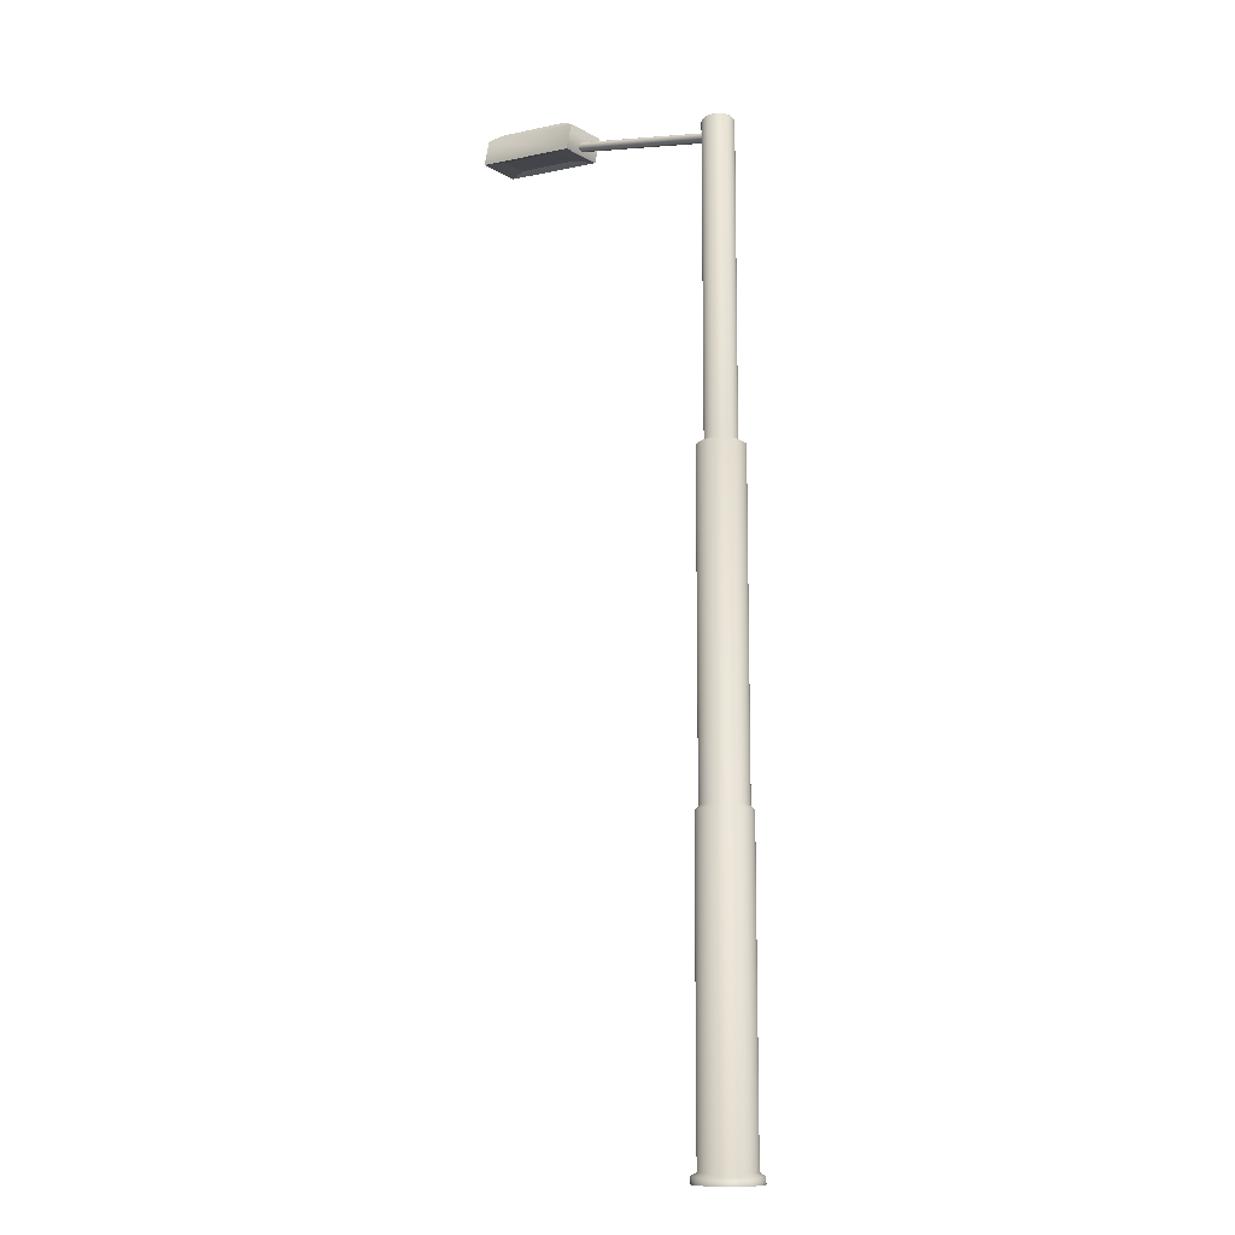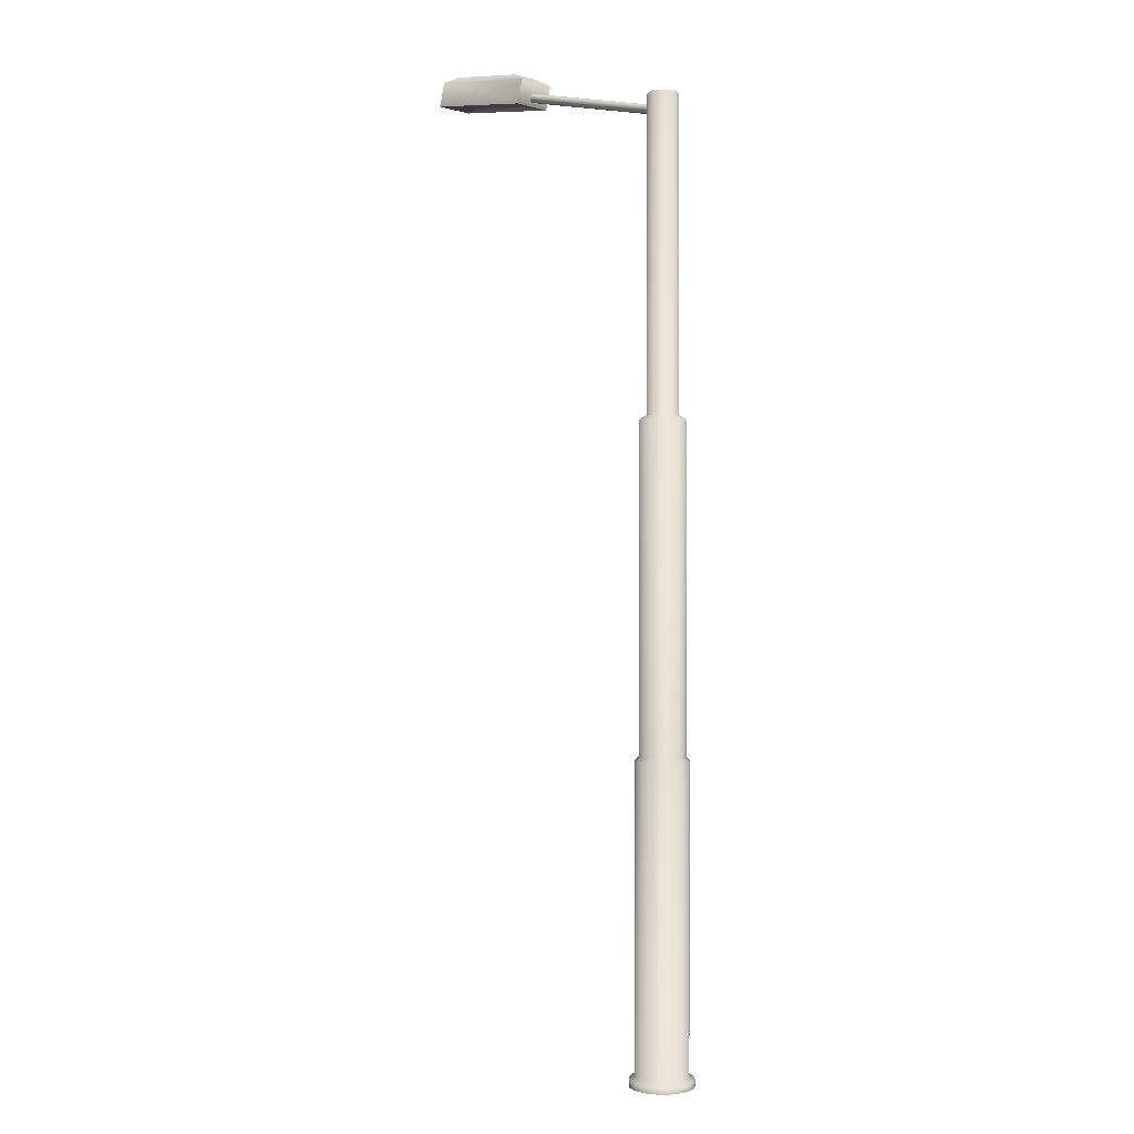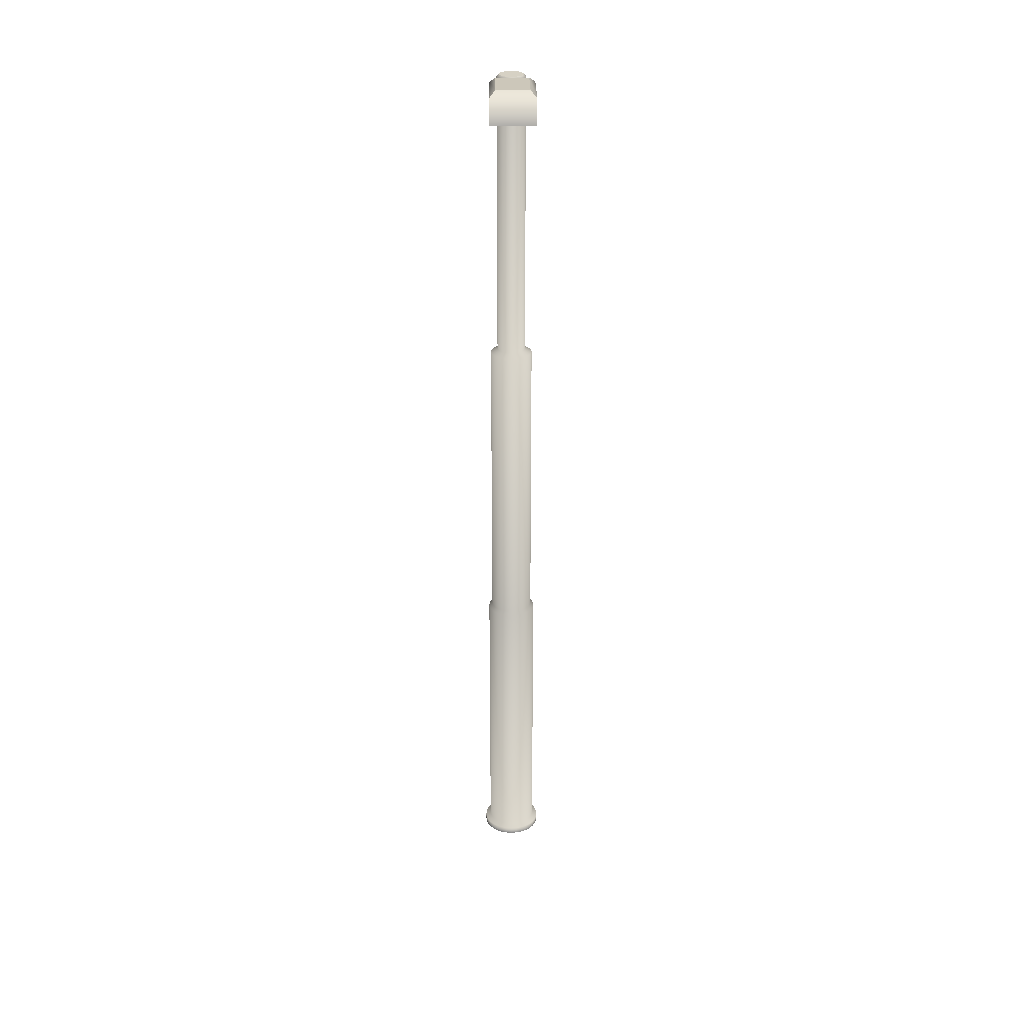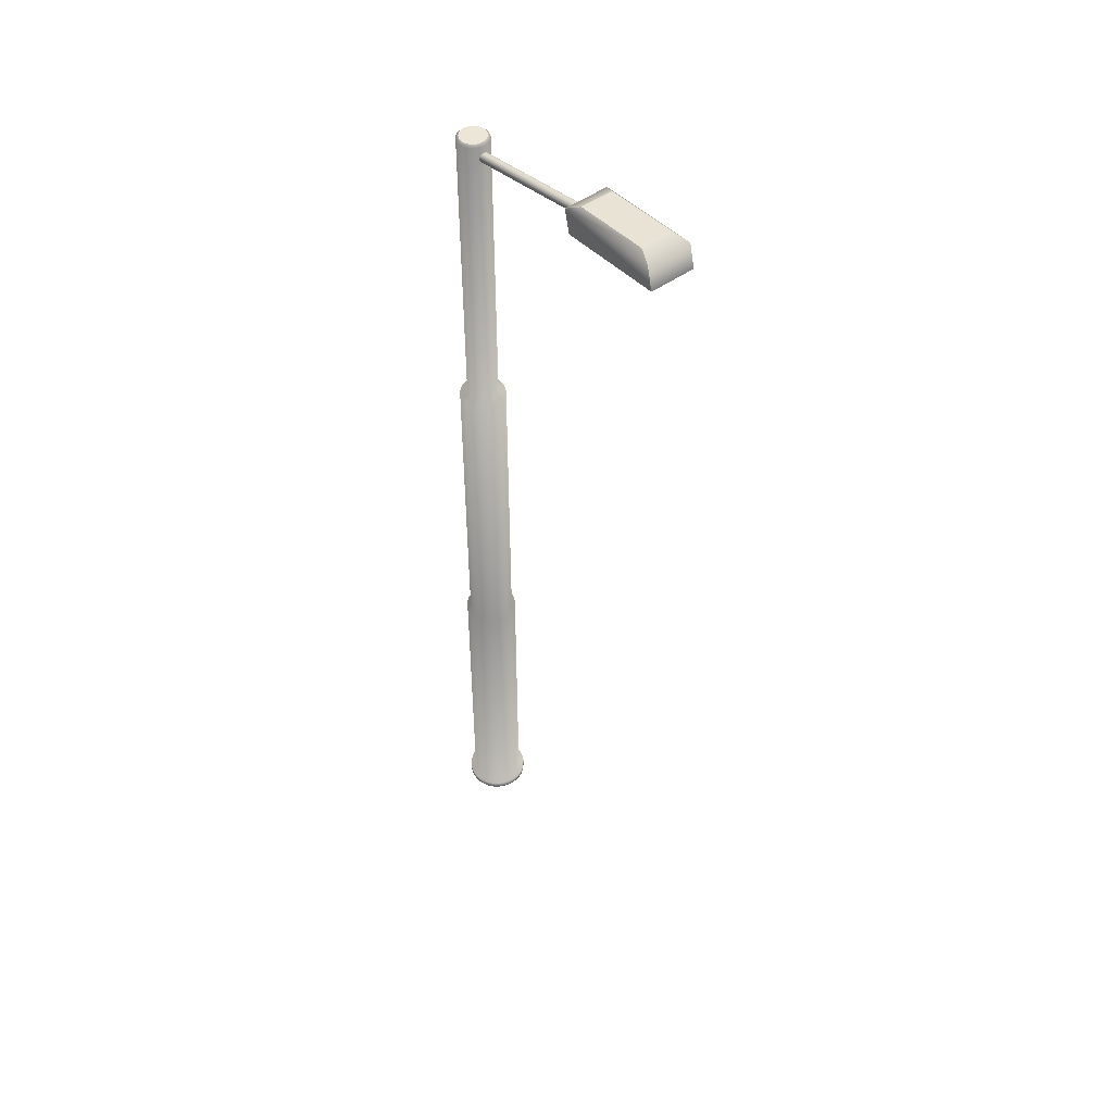
<metadata>
{"format":"obj","ext":"obj","renderer":"f3d","projection":"perspective","resolution":1024,"background":"white","views":[{"elev":-11.4,"azim":-142.4,"up":"+Y"},{"elev":1.4,"azim":-141.5,"up":"+Y"},{"elev":26.9,"azim":89.6,"up":"+Y"},{"elev":49.1,"azim":51.6,"up":"+Y"}]}
</metadata>
<code>
o Cilindro
v 0 0.1239 -1
v 0 0.347 -1
v 0.1951 0.1239 -0.9808
v 0.1951 0.347 -0.9808
v 0.3827 0.1239 -0.9239
v 0.3827 0.347 -0.9239
v 0.5556 0.1239 -0.8315
v 0.5556 0.347 -0.8315
v 0.7071 0.1239 -0.7071
v 0.7071 0.347 -0.7071
v 0.8315 0.1239 -0.5556
v 0.8315 0.347 -0.5556
v 0.9239 0.1239 -0.3827
v 0.9239 0.347 -0.3827
v 0.9808 0.1239 -0.1951
v 0.9808 0.347 -0.1951
v 1 0.1239 0
v 1 0.347 0
v 0.9808 0.1239 0.1951
v 0.9808 0.347 0.1951
v 0.9239 0.1239 0.3827
v 0.9239 0.347 0.3827
v 0.8315 0.1239 0.5556
v 0.8315 0.347 0.5556
v 0.7071 0.1239 0.7071
v 0.7071 0.347 0.7071
v 0.5556 0.1239 0.8315
v 0.5556 0.347 0.8315
v 0.3827 0.1239 0.9239
v 0.3827 0.347 0.9239
v 0.1951 0.1239 0.9808
v 0.1951 0.347 0.9808
v 0 0.1239 1
v 0 0.347 1
v -0.1951 0.1239 0.9808
v -0.1951 0.347 0.9808
v -0.3827 0.1239 0.9239
v -0.3827 0.347 0.9239
v -0.5556 0.1239 0.8315
v -0.5556 0.347 0.8315
v -0.7071 0.1239 0.7071
v -0.7071 0.347 0.7071
v -0.8315 0.1239 0.5556
v -0.8315 0.347 0.5556
v -0.9239 0.1239 0.3827
v -0.9239 0.347 0.3827
v -0.9808 0.1239 0.1951
v -0.9808 0.347 0.1951
v -1 0.1239 0
v -1 0.347 0
v -0.9808 0.1239 -0.1951
v -0.9808 0.347 -0.1951
v -0.9239 0.1239 -0.3827
v -0.9239 0.347 -0.3827
v -0.8315 0.1239 -0.5556
v -0.8315 0.347 -0.5556
v -0.7071 0.1239 -0.7071
v -0.7071 0.347 -0.7071
v -0.5556 0.1239 -0.8315
v -0.5556 0.347 -0.8315
v -0.3827 0.1239 -0.9239
v -0.3827 0.347 -0.9239
v -0.1951 0.1239 -0.9808
v -0.1951 0.347 -0.9808
v 0.1613 0.4387 -0.8107
v 0 0.4387 -0.8266
v 0.3163 0.4387 -0.7637
v 0.4592 0.4387 -0.6873
v 0.5845 0.4387 -0.5845
v 0.6873 0.4387 -0.4592
v 0.7637 0.4387 -0.3163
v 0.8107 0.4387 -0.1613
v 0.8266 0.4387 -0
v 0.8107 0.4387 0.1613
v 0.7637 0.4387 0.3163
v 0.6873 0.4387 0.4592
v 0.5845 0.4387 0.5845
v 0.4592 0.4387 0.6873
v 0.3163 0.4387 0.7637
v 0.1613 0.4387 0.8107
v 0 0.4387 0.8266
v -0.1613 0.4387 0.8107
v -0.3163 0.4387 0.7637
v -0.4592 0.4387 0.6873
v -0.5845 0.4387 0.5845
v -0.6873 0.4387 0.4592
v -0.7637 0.4387 0.3163
v -0.8107 0.4387 0.1613
v -0.8266 0.4387 -0
v -0.8107 0.4387 -0.1613
v -0.7637 0.4387 -0.3163
v -0.6873 0.4387 -0.4592
v -0.5845 0.4387 -0.5845
v -0.4592 0.4387 -0.6873
v -0.3163 0.4387 -0.7637
v -0.1613 0.4387 -0.8107
v 0.1613 9.966 -0.8107
v -0 9.966 -0.8266
v 0.3163 9.966 -0.7637
v 0.4592 9.966 -0.6873
v 0.5845 9.966 -0.5845
v 0.6873 9.966 -0.4592
v 0.7637 9.966 -0.3163
v 0.8107 9.966 -0.1613
v 0.8266 9.966 -0
v 0.8107 9.966 0.1613
v 0.7637 9.966 0.3163
v 0.6873 9.966 0.4592
v 0.5845 9.966 0.5845
v 0.4592 9.966 0.6873
v 0.3163 9.966 0.7637
v 0.1613 9.966 0.8107
v -0 9.966 0.8266
v -0.1613 9.966 0.8107
v -0.3163 9.966 0.7637
v -0.4592 9.966 0.6873
v -0.5845 9.966 0.5845
v -0.6873 9.966 0.4592
v -0.7637 9.966 0.3163
v -0.8107 9.966 0.1613
v -0.8266 9.966 -0
v -0.8107 9.966 -0.1613
v -0.7637 9.966 -0.3163
v -0.6873 9.966 -0.4592
v -0.5845 9.966 -0.5845
v -0.4592 9.966 -0.6873
v -0.3163 9.966 -0.7637
v -0.1613 9.966 -0.8107
v 0.1395 10.08 -0.7014
v 0 10.08 -0.7151
v 0.2737 10.08 -0.6607
v 0.3973 10.08 -0.5946
v 0.5056 10.08 -0.5056
v 0.5946 10.08 -0.3973
v 0.6607 10.08 -0.2737
v 0.7014 10.08 -0.1395
v 0.7151 10.08 -0
v 0.7014 10.08 0.1395
v 0.6607 10.08 0.2737
v 0.5946 10.08 0.3973
v 0.5056 10.08 0.5056
v 0.3973 10.08 0.5946
v 0.2737 10.08 0.6607
v 0.1395 10.08 0.7014
v 0 10.08 0.7151
v -0.1395 10.08 0.7014
v -0.2737 10.08 0.6607
v -0.3973 10.08 0.5946
v -0.5056 10.08 0.5056
v -0.5946 10.08 0.3973
v -0.6607 10.08 0.2737
v -0.7014 10.08 0.1395
v -0.7151 10.08 -0
v -0.7014 10.08 -0.1395
v -0.6607 10.08 -0.2737
v -0.5946 10.08 -0.3973
v -0.5056 10.08 -0.5056
v -0.3973 10.08 -0.5946
v -0.2737 10.08 -0.6607
v -0.1395 10.08 -0.7014
v 0.1395 20.21 -0.7014
v -2e-06 20.21 -0.7151
v 0.2737 20.21 -0.6607
v 0.3973 20.21 -0.5946
v 0.5056 20.21 -0.5056
v 0.5946 20.21 -0.3973
v 0.6607 20.21 -0.2737
v 0.7014 20.21 -0.1395
v 0.7151 20.21 -0
v 0.7014 20.21 0.1395
v 0.6607 20.21 0.2737
v 0.5946 20.21 0.3973
v 0.5056 20.21 0.5056
v 0.3973 20.21 0.5946
v 0.2737 20.21 0.6607
v 0.1395 20.21 0.7014
v -2e-06 20.21 0.7151
v -0.1395 20.21 0.7014
v -0.2737 20.21 0.6607
v -0.3973 20.21 0.5946
v -0.5057 20.21 0.5056
v -0.5946 20.21 0.3973
v -0.6607 20.21 0.2737
v -0.7014 20.21 0.1395
v -0.7151 20.21 -0
v -0.7014 20.21 -0.1395
v -0.6607 20.21 -0.2737
v -0.5946 20.21 -0.3973
v -0.5057 20.21 -0.5056
v -0.3973 20.21 -0.5946
v -0.2737 20.21 -0.6607
v -0.1395 20.21 -0.7014
v 0.0943 20.34 -0.4741
v -1e-06 20.34 -0.4834
v 0.185 20.34 -0.4466
v 0.2686 20.34 -0.4019
v 0.3418 20.34 -0.3418
v 0.4019 20.34 -0.2686
v 0.4466 20.34 -0.185
v 0.4741 20.34 -0.0943
v 0.4834 20.34 -0
v 0.4741 20.34 0.0943
v 0.4466 20.34 0.185
v 0.4019 20.34 0.2686
v 0.3418 20.34 0.3418
v 0.2686 20.34 0.4019
v 0.185 20.34 0.4466
v 0.0943 20.34 0.4741
v -1e-06 20.34 0.4834
v -0.0943 20.34 0.4741
v -0.185 20.34 0.4466
v -0.2686 20.34 0.4019
v -0.3418 20.34 0.3418
v -0.4019 20.34 0.2686
v -0.4466 20.34 0.185
v -0.4741 20.34 0.0943
v -0.4834 20.34 -0
v -0.4741 20.34 -0.0943
v -0.4466 20.34 -0.185
v -0.4019 20.34 -0.2686
v -0.3418 20.34 -0.3418
v -0.2686 20.34 -0.4019
v -0.185 20.34 -0.4466
v -0.0943 20.34 -0.4741
v 0.0943 29.9 -0.4741
v -9e-06 29.9 -0.4834
v 0.185 29.9 -0.4466
v 0.2685 29.9 -0.4019
v 0.3418 29.9 -0.3418
v 0.4019 29.9 -0.2686
v 0.4466 29.9 -0.185
v 0.4741 29.9 -0.0943
v 0.4834 29.9 -0
v 0.4741 29.9 0.0943
v 0.4466 29.9 0.185
v 0.4019 29.9 0.2686
v 0.3418 29.9 0.3418
v 0.2685 29.9 0.4019
v 0.185 29.9 0.4466
v 0.0943 29.9 0.4741
v -9e-06 29.9 0.4834
v -0.09431 29.9 0.4741
v -0.185 29.9 0.4466
v -0.2686 29.9 0.4019
v -0.3418 29.9 0.3418
v -0.4019 29.9 0.2686
v -0.4466 29.9 0.185
v -0.4741 29.9 0.0943
v -0.4834 29.9 -0
v -0.4741 29.9 -0.0943
v -0.4466 29.9 -0.185
v -0.4019 29.9 -0.2686
v -0.3418 29.9 -0.3418
v -0.2686 29.9 -0.4019
v -0.185 29.9 -0.4466
v -0.09431 29.9 -0.4741
v 0.08011 29.97 -0.4028
v -7e-06 29.97 -0.4107
v 0.1572 29.97 -0.3794
v 0.2282 29.97 -0.3415
v 0.2904 29.97 -0.2904
v 0.3415 29.97 -0.2282
v 0.3794 29.97 -0.1572
v 0.4028 29.97 -0.08012
v 0.4107 29.97 -0
v 0.4028 29.97 0.08012
v 0.3794 29.97 0.1572
v 0.3415 29.97 0.2282
v 0.2904 29.97 0.2904
v 0.2282 29.97 0.3415
v 0.1572 29.97 0.3794
v 0.08011 29.97 0.4028
v -7e-06 29.97 0.4107
v -0.08013 29.97 0.4028
v -0.1572 29.97 0.3794
v -0.2282 29.97 0.3415
v -0.2904 29.97 0.2904
v -0.3415 29.97 0.2282
v -0.3794 29.97 0.1572
v -0.4028 29.97 0.08012
v -0.4107 29.97 -0
v -0.4028 29.97 -0.08012
v -0.3794 29.97 -0.1572
v -0.3415 29.97 -0.2282
v -0.2904 29.97 -0.2904
v -0.2282 29.97 -0.3415
v -0.1572 29.97 -0.3794
v -0.08013 29.97 -0.4028
v 4.881 30.9 0.6944
v 5.062 30.17 0.6944
v -0.219 29.37 -0.1607
v 6.516 30.73 -0.1607
v -0.2182 29.35 -0.1576
v 6.517 30.7 -0.1576
v -0.2173 29.32 -0.1485
v 6.518 30.68 -0.1485
v -0.2166 29.29 -0.1336
v 6.518 30.65 -0.1336
v -0.2159 29.27 -0.1136
v 6.519 30.63 -0.1136
v -0.2154 29.25 -0.08929
v 6.52 30.61 -0.08929
v -0.215 29.24 -0.0615
v 6.52 30.6 -0.0615
v -0.2148 29.23 -0.03135
v 6.52 30.59 -0.03135
v -0.2147 29.23 4e-06
v 6.52 30.59 4e-06
v -0.2147 29.23 0.03136
v 6.52 30.59 0.03136
v -0.215 29.24 0.06151
v 6.52 30.6 0.06151
v -0.2154 29.25 0.0893
v 6.52 30.61 0.0893
v -0.2159 29.27 0.1137
v 6.519 30.63 0.1137
v -0.2166 29.29 0.1336
v 6.518 30.65 0.1336
v -0.2173 29.32 0.1485
v 6.518 30.68 0.1485
v -0.2182 29.35 0.1576
v 6.517 30.7 0.1576
v -0.219 29.37 0.1607
v 6.516 30.73 0.1607
v -0.2198 29.4 0.1576
v 6.515 30.76 0.1576
v -0.2207 29.43 0.1485
v 6.514 30.79 0.1485
v -0.2214 29.45 0.1336
v 6.514 30.81 0.1336
v -0.2221 29.48 0.1137
v 6.513 30.83 0.1137
v -0.2226 29.49 0.0893
v 6.512 30.85 0.0893
v -0.223 29.51 0.06151
v 6.512 30.86 0.06151
v -0.2233 29.52 0.03136
v 6.512 30.87 0.03136
v -0.2233 29.52 4e-06
v 6.512 30.88 4e-06
v -0.2233 29.52 -0.03135
v 6.512 30.87 -0.03135
v -0.223 29.51 -0.0615
v 6.512 30.86 -0.0615
v -0.2226 29.49 -0.08929
v 6.512 30.85 -0.08929
v -0.2221 29.48 -0.1136
v 6.513 30.83 -0.1136
v -0.2214 29.45 -0.1336
v 6.514 30.81 -0.1336
v -0.2207 29.43 -0.1485
v 6.514 30.79 -0.1485
v -0.2198 29.4 -0.1576
v 6.515 30.76 -0.1576
v 5.062 30.17 -0.6944
v 4.881 30.9 -0.6944
v 8.326 30.47 0.6944
v 8.145 31.21 0.6944
v 8.326 30.47 -0.6944
v 8.145 31.21 -0.6944
v 7.681 31.35 0.5045
v 5.31 31.13 0.5045
v 7.681 31.35 -0.5045
v 5.31 31.13 -0.5045
v 5.67 30.3 0.4232
v 7.733 30.49 0.4232
v 7.733 30.49 -0.4232
v 5.67 30.3 -0.4232
f 1 2 4 3
f 3 4 6 5
f 5 6 8 7
f 7 8 10 9
f 9 10 12 11
f 11 12 14 13
f 13 14 16 15
f 15 16 18 17
f 17 18 20 19
f 19 20 22 21
f 21 22 24 23
f 23 24 26 25
f 25 26 28 27
f 27 28 30 29
f 29 30 32 31
f 31 32 34 33
f 33 34 36 35
f 35 36 38 37
f 37 38 40 39
f 39 40 42 41
f 41 42 44 43
f 43 44 46 45
f 45 46 48 47
f 47 48 50 49
f 49 50 52 51
f 51 52 54 53
f 53 54 56 55
f 55 56 58 57
f 57 58 60 59
f 59 60 62 61
f 32 30 79 80
f 61 62 64 63
f 63 64 2 1
f 1 3 5 7 9 11 13 15 17 19 21 23 25 27 29 31 33 35 37 39 41 43 45 47 49 51 53 55 57 59 61 63
f 81 80 112 113
f 50 48 88 89
f 6 4 65 67
f 24 22 75 76
f 42 40 84 85
f 60 58 93 94
f 16 14 71 72
f 34 32 80 81
f 52 50 89 90
f 8 6 67 68
f 26 24 76 77
f 44 42 85 86
f 62 60 94 95
f 18 16 72 73
f 36 34 81 82
f 54 52 90 91
f 10 8 68 69
f 28 26 77 78
f 46 44 86 87
f 64 62 95 96
f 20 18 73 74
f 38 36 82 83
f 56 54 91 92
f 12 10 69 70
f 30 28 78 79
f 48 46 87 88
f 4 2 66 65
f 2 64 96 66
f 22 20 74 75
f 40 38 83 84
f 58 56 92 93
f 14 12 70 71
f 111 110 142 143
f 68 67 99 100
f 95 94 126 127
f 82 81 113 114
f 69 68 100 101
f 96 95 127 128
f 83 82 114 115
f 70 69 101 102
f 66 96 128 98
f 84 83 115 116
f 71 70 102 103
f 85 84 116 117
f 72 71 103 104
f 86 85 117 118
f 73 72 104 105
f 87 86 118 119
f 74 73 105 106
f 88 87 119 120
f 75 74 106 107
f 89 88 120 121
f 76 75 107 108
f 90 89 121 122
f 77 76 108 109
f 91 90 122 123
f 78 77 109 110
f 92 91 123 124
f 79 78 110 111
f 65 66 98 97
f 93 92 124 125
f 80 79 111 112
f 67 65 97 99
f 94 93 125 126
f 150 149 181 182
f 97 98 130 129
f 125 124 156 157
f 112 111 143 144
f 99 97 129 131
f 126 125 157 158
f 113 112 144 145
f 100 99 131 132
f 127 126 158 159
f 114 113 145 146
f 101 100 132 133
f 128 127 159 160
f 115 114 146 147
f 102 101 133 134
f 98 128 160 130
f 116 115 147 148
f 103 102 134 135
f 117 116 148 149
f 104 103 135 136
f 118 117 149 150
f 105 104 136 137
f 119 118 150 151
f 106 105 137 138
f 120 119 151 152
f 107 106 138 139
f 121 120 152 153
f 108 107 139 140
f 122 121 153 154
f 109 108 140 141
f 123 122 154 155
f 110 109 141 142
f 124 123 155 156
f 185 184 216 217
f 137 136 168 169
f 151 150 182 183
f 138 137 169 170
f 152 151 183 184
f 139 138 170 171
f 153 152 184 185
f 140 139 171 172
f 154 153 185 186
f 141 140 172 173
f 155 154 186 187
f 142 141 173 174
f 156 155 187 188
f 143 142 174 175
f 129 130 162 161
f 157 156 188 189
f 144 143 175 176
f 131 129 161 163
f 158 157 189 190
f 145 144 176 177
f 132 131 163 164
f 159 158 190 191
f 146 145 177 178
f 133 132 164 165
f 160 159 191 192
f 147 146 178 179
f 134 133 165 166
f 130 160 192 162
f 148 147 179 180
f 135 134 166 167
f 149 148 180 181
f 136 135 167 168
f 220 219 251 252
f 172 171 203 204
f 186 185 217 218
f 173 172 204 205
f 187 186 218 219
f 174 173 205 206
f 188 187 219 220
f 175 174 206 207
f 161 162 194 193
f 189 188 220 221
f 176 175 207 208
f 163 161 193 195
f 190 189 221 222
f 177 176 208 209
f 164 163 195 196
f 191 190 222 223
f 178 177 209 210
f 165 164 196 197
f 192 191 223 224
f 179 178 210 211
f 166 165 197 198
f 162 192 224 194
f 180 179 211 212
f 167 166 198 199
f 181 180 212 213
f 168 167 199 200
f 182 181 213 214
f 169 168 200 201
f 183 182 214 215
f 170 169 201 202
f 184 183 215 216
f 171 170 202 203
f 242 241 273 274
f 207 206 238 239
f 193 194 226 225
f 221 220 252 253
f 208 207 239 240
f 195 193 225 227
f 222 221 253 254
f 209 208 240 241
f 196 195 227 228
f 223 222 254 255
f 210 209 241 242
f 197 196 228 229
f 224 223 255 256
f 211 210 242 243
f 198 197 229 230
f 194 224 256 226
f 212 211 243 244
f 199 198 230 231
f 213 212 244 245
f 200 199 231 232
f 214 213 245 246
f 201 200 232 233
f 215 214 246 247
f 202 201 233 234
f 216 215 247 248
f 203 202 234 235
f 217 216 248 249
f 204 203 235 236
f 218 217 249 250
f 205 204 236 237
f 219 218 250 251
f 206 205 237 238
f 257 258 288 287 286 285 284 283 282 281 280 279 278 277 276 275 274 273 272 271 270 269 268 267 266 265 264 263 262 261 260 259
f 229 228 260 261
f 256 255 287 288
f 243 242 274 275
f 230 229 261 262
f 226 256 288 258
f 244 243 275 276
f 231 230 262 263
f 245 244 276 277
f 232 231 263 264
f 246 245 277 278
f 233 232 264 265
f 247 246 278 279
f 234 233 265 266
f 248 247 279 280
f 235 234 266 267
f 249 248 280 281
f 236 235 267 268
f 250 249 281 282
f 237 236 268 269
f 251 250 282 283
f 238 237 269 270
f 252 251 283 284
f 239 238 270 271
f 225 226 258 257
f 253 252 284 285
f 240 239 271 272
f 227 225 257 259
f 254 253 285 286
f 241 240 272 273
f 228 227 259 260
f 255 254 286 287
f 291 292 294 293
f 293 294 296 295
f 295 296 298 297
f 297 298 300 299
f 299 300 302 301
f 301 302 304 303
f 303 304 306 305
f 305 306 308 307
f 307 308 310 309
f 309 310 312 311
f 311 312 314 313
f 313 314 316 315
f 315 316 318 317
f 317 318 320 319
f 319 320 322 321
f 321 322 324 323
f 323 324 326 325
f 325 326 328 327
f 327 328 330 329
f 329 330 332 331
f 331 332 334 333
f 333 334 336 335
f 335 336 338 337
f 337 338 340 339
f 339 340 342 341
f 356 289 362 364
f 341 342 344 343
f 359 357 366 367
f 343 344 346 345
f 357 358 289 290
f 345 346 348 347
f 359 360 358 357
f 347 348 350 349
f 355 356 360 359
f 349 350 352 351
f 294 292 354 352 350 348 346 344 342 340 338 336 334 332 330 328 326 324 322 320 318 316 314 312 310 308 306 304 302 300 298 296
f 290 289 356 355
f 351 352 354 353
f 353 354 292 291
f 291 293 295 297 299 301 303 305 307 309 311 313 315 317 319 321 323 325 327 329 331 333 335 337 339 341 343 345 347 349 351 353
f 363 364 362 361
f 358 360 363 361
f 360 356 364 363
f 289 358 361 362
f 368 367 366 365
f 355 359 367 368
f 357 290 365 366
f 290 355 368 365

</code>
